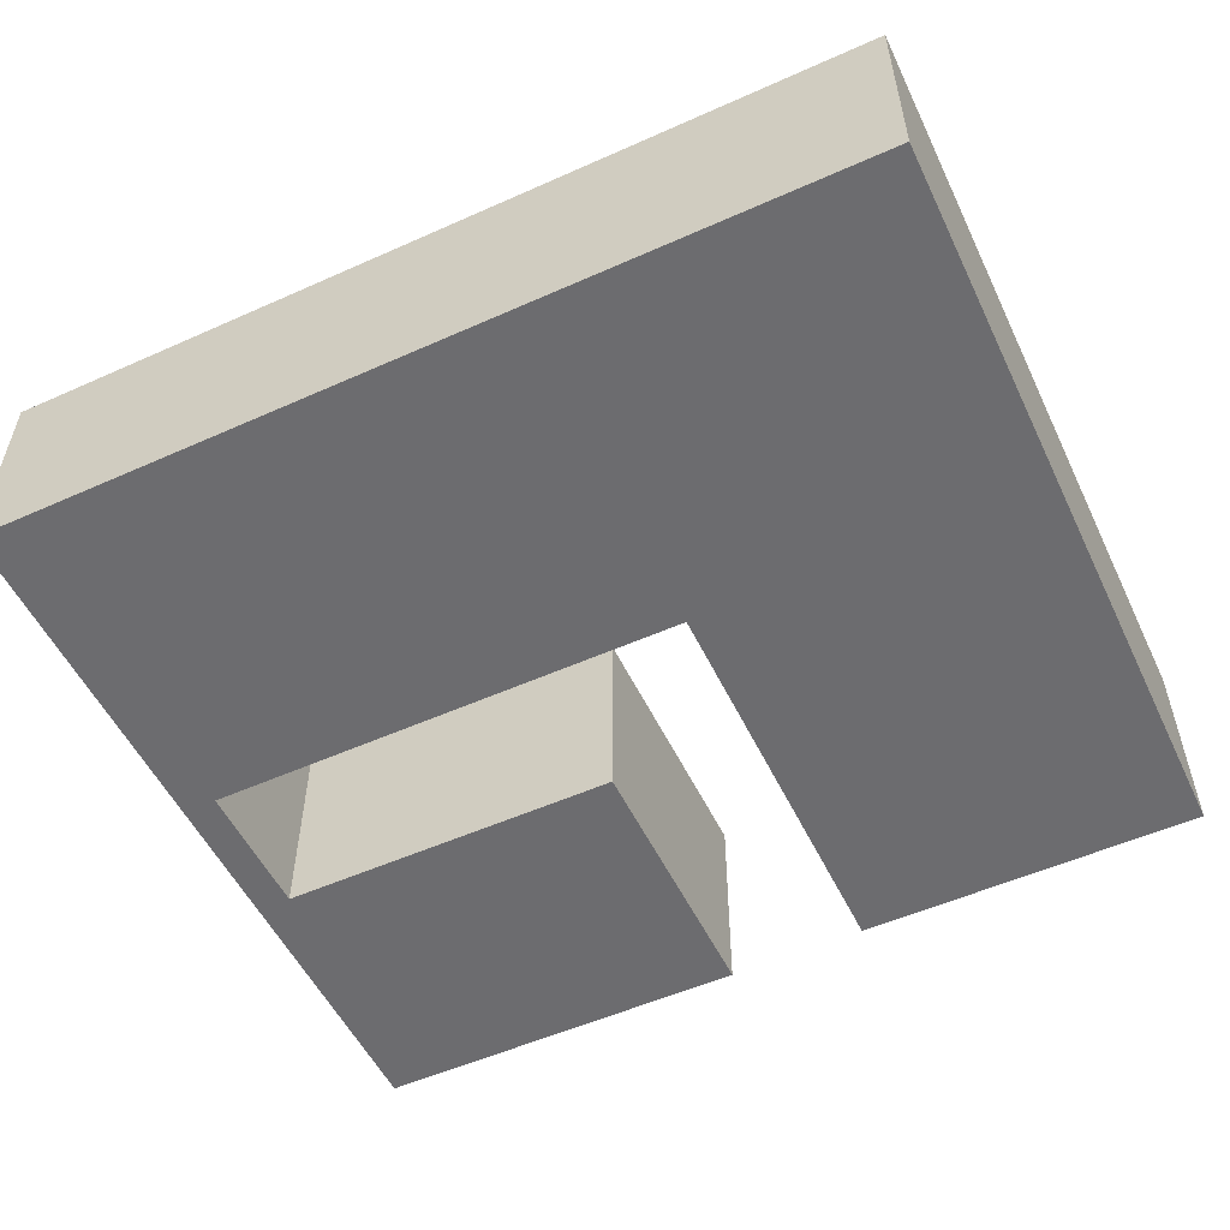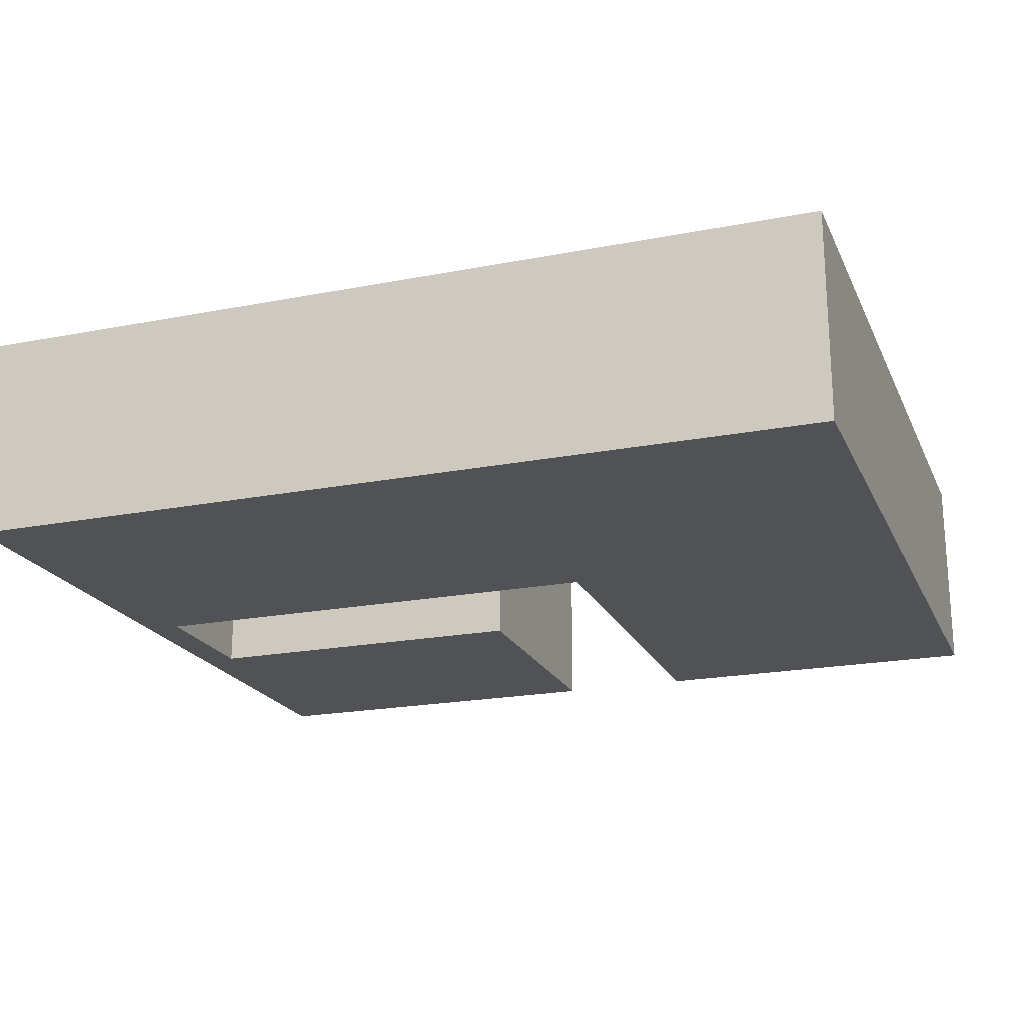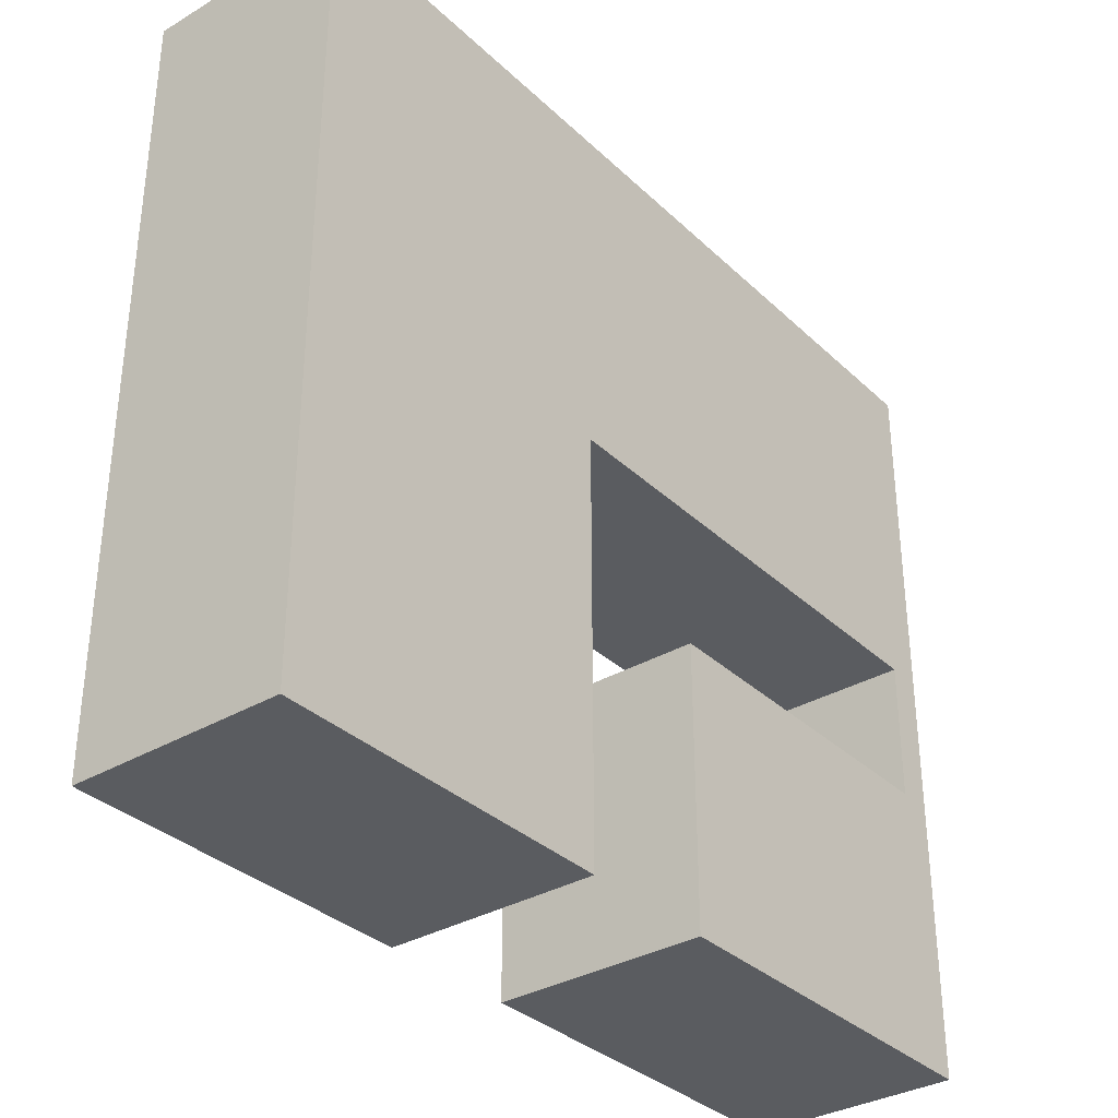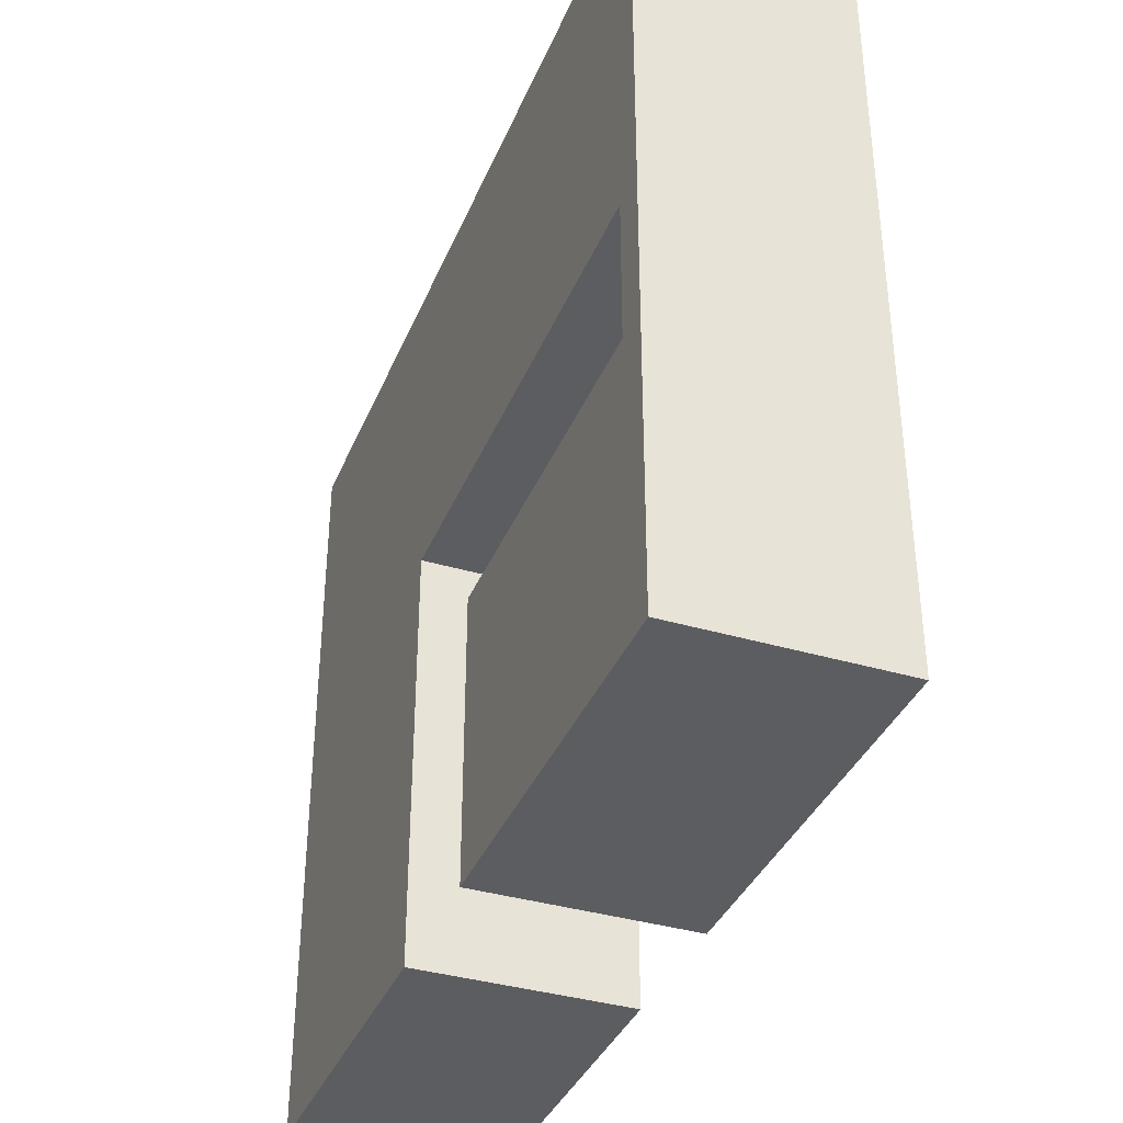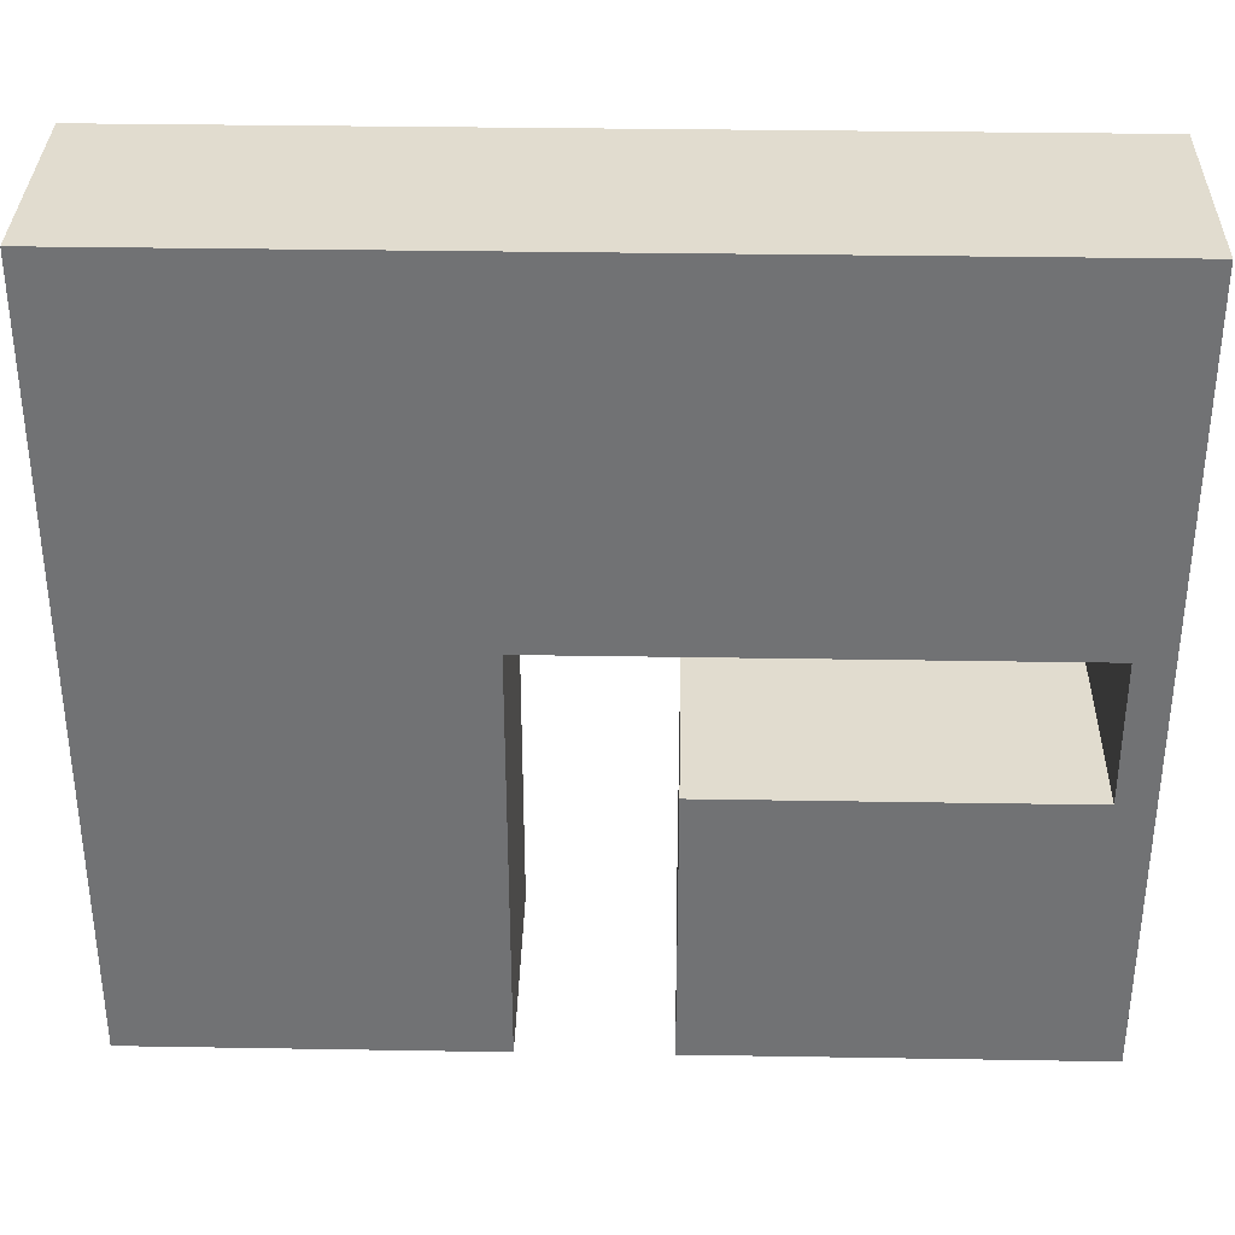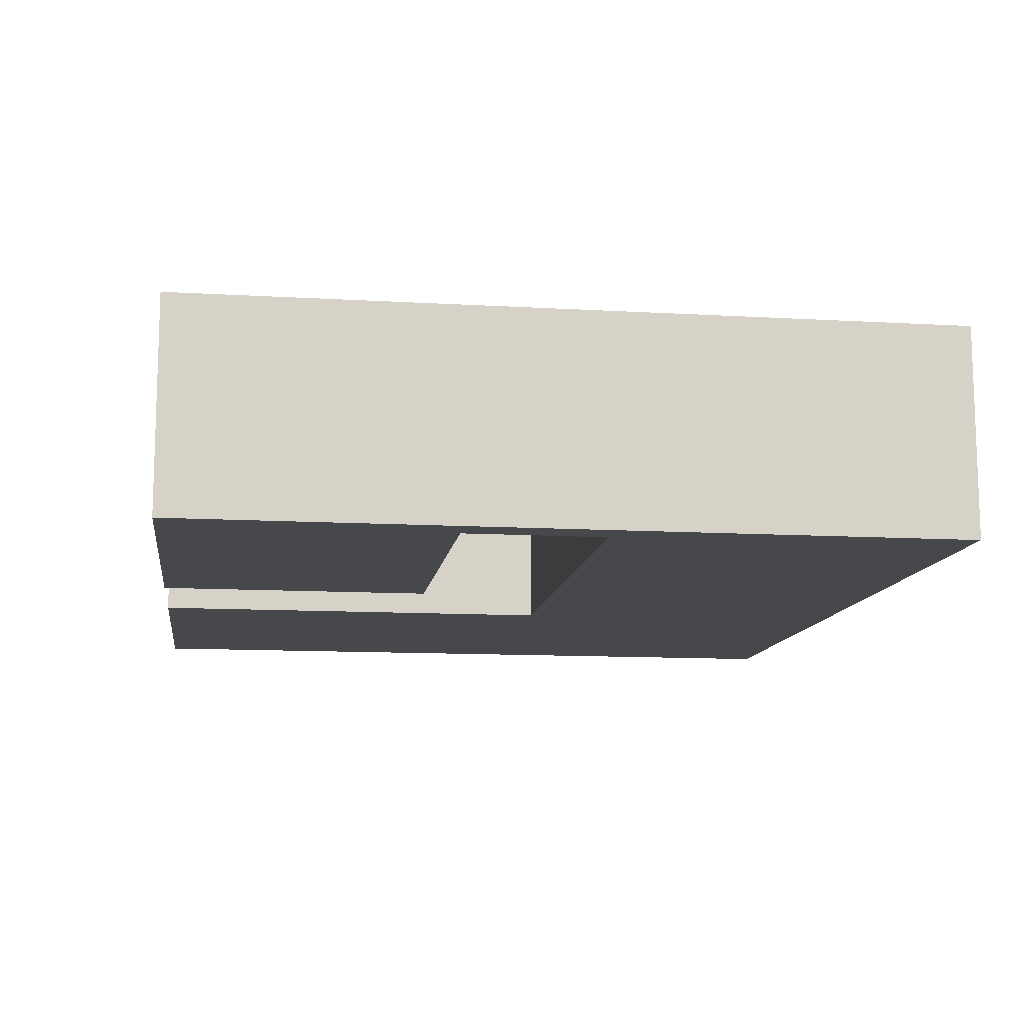
<metadata>
{"format":"obj","ext":"obj","renderer":"f3d","projection":"perspective","resolution":1024,"background":"white","views":[{"elev":-53.8,"azim":-154.6,"up":"+Z"},{"elev":-20.6,"azim":-160.6,"up":"+Z"},{"elev":-33.9,"azim":-51.4,"up":"+Y"},{"elev":-37.2,"azim":69.1,"up":"+Y"},{"elev":34.3,"azim":1.3,"up":"+Y"},{"elev":-11.6,"azim":82.0,"up":"+Z"}]}
</metadata>
<code>
g HoleInTheWall2
v -14 0 7
v -14 0 1
v -14 22 7
v -14 22 1
v 0 0 7
v 0 0 1
v 0 8 7
v 0 8 1
v 10 8 7
v 10 8 1
v 10 12 7
v 10 12 1
v -4 0 7
v -4 0 1
v -4 12 7
v -4 12 1
v 11 0 7
v 11 0 1
v 11 22 7
v 11 22 1
v -14 0 7
v -14 22 7
v -4 0 7
v -4 12 7
v 0 0 7
v 0 8 7
v 10 8 7
v 10 12 7
v 11 0 7
v 11 22 7
v -14 0 1
v -14 22 1
v -4 0 1
v -4 12 1
v 0 0 1
v 0 8 1
v 10 8 1
v 10 12 1
v 11 0 1
v 11 22 1
v -14 0 7
v -4 0 7
v 0 0 7
v 11 0 7
v -14 0 1
v -4 0 1
v 0 0 1
v 11 0 1
v -4 12 7
v 10 12 7
v -4 12 1
v 10 12 1
v 0 8 7
v 10 8 7
v 0 8 1
v 10 8 1
v -14 22 7
v 11 22 7
v -14 22 1
v 11 22 1
f 3 2 1
f 4 2 3
f 7 6 5
f 8 6 7
f 11 10 9
f 12 10 11
f 13 14 15
f 15 14 16
f 17 18 19
f 19 18 20
f 23 22 21
f 24 22 23
f 27 26 25
f 28 22 24
f 29 27 25
f 29 28 27
f 30 22 28
f 30 28 29
f 31 32 33
f 33 32 34
f 35 36 37
f 34 32 38
f 35 37 39
f 37 38 39
f 38 32 40
f 39 38 40
f 45 42 41
f 46 42 45
f 47 44 43
f 48 44 47
f 51 50 49
f 52 50 51
f 53 54 55
f 55 54 56
f 57 58 59
f 59 58 60

</code>
